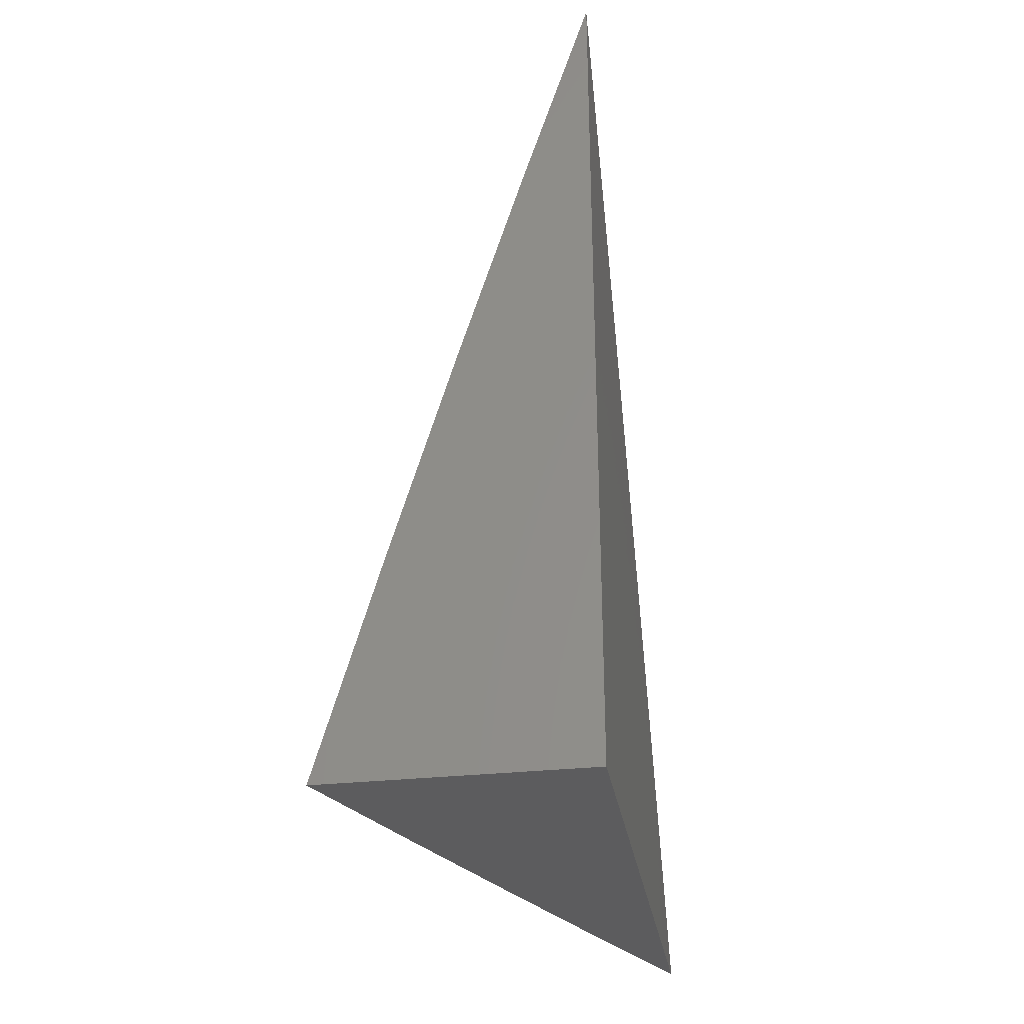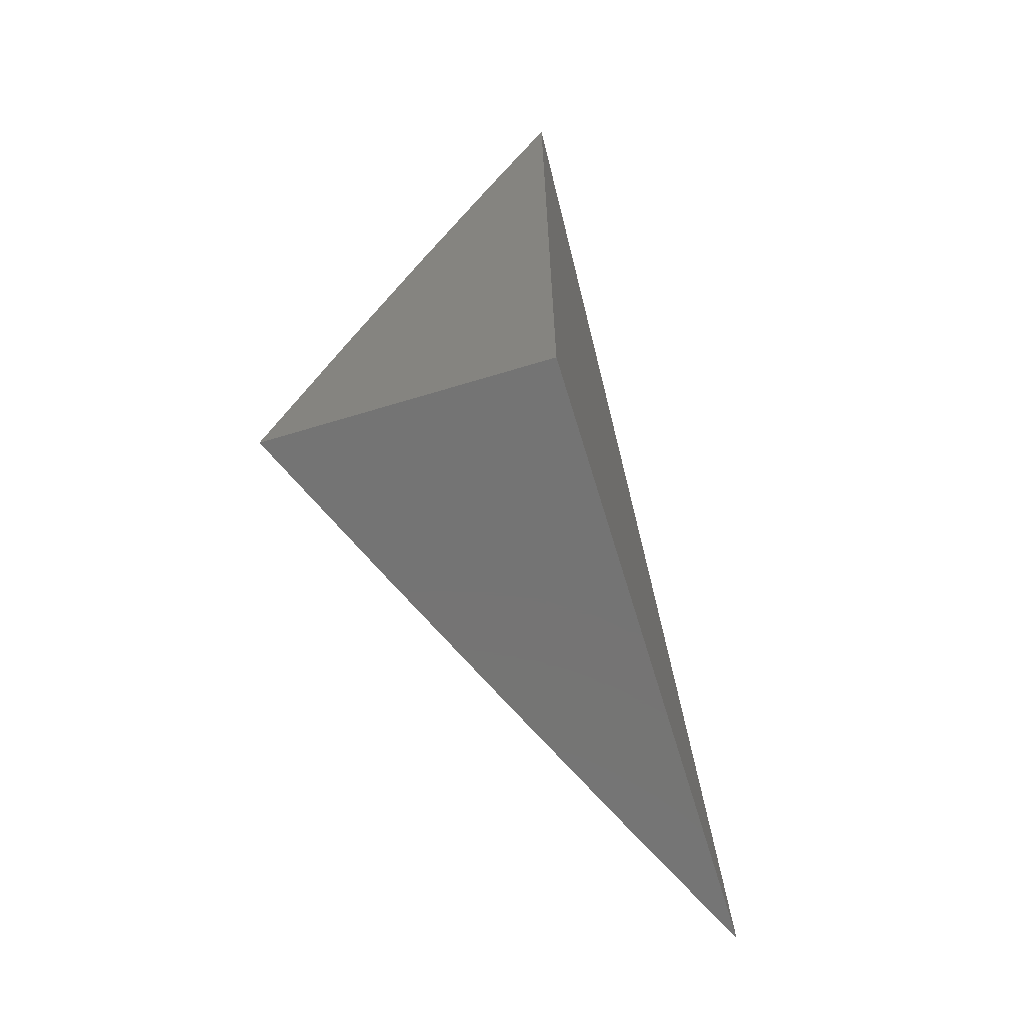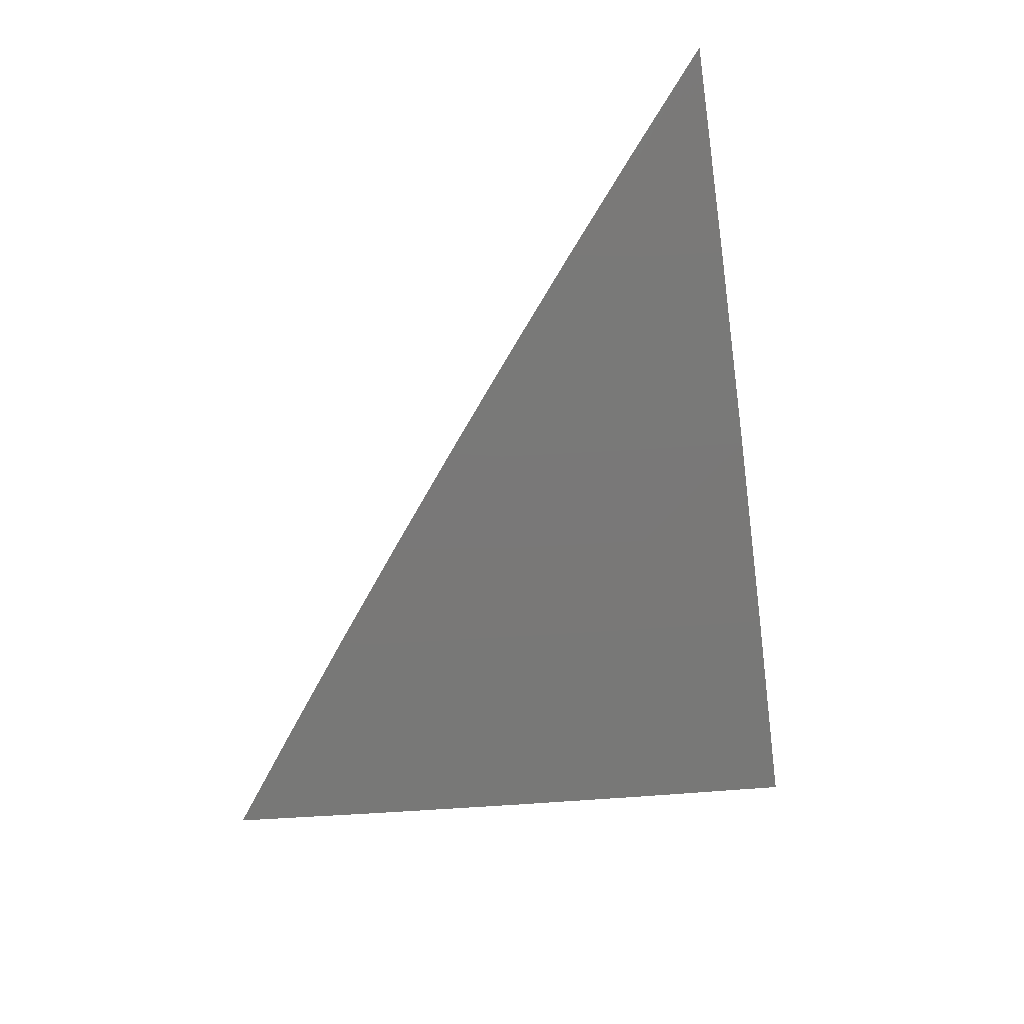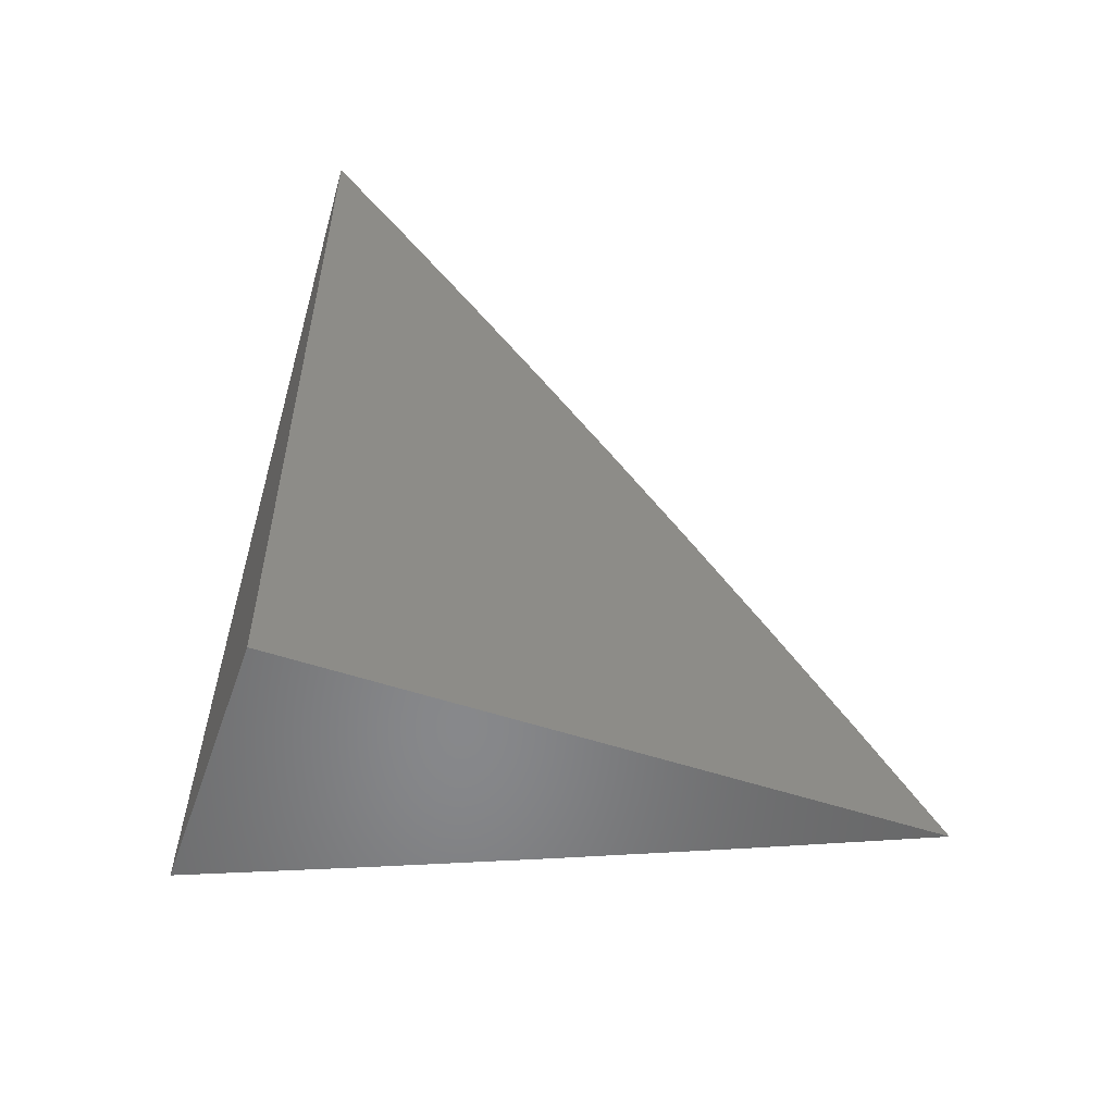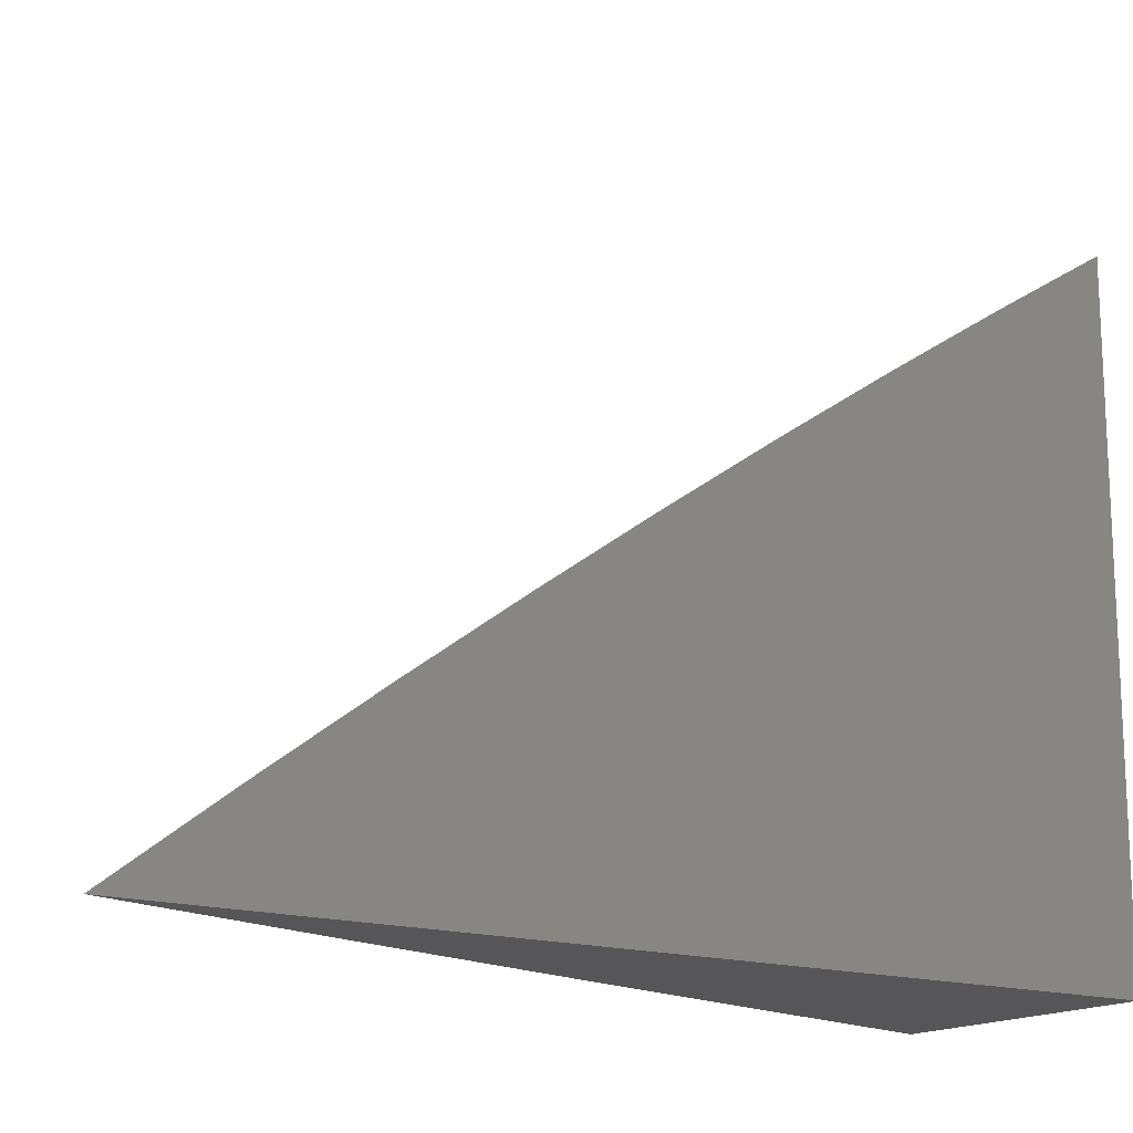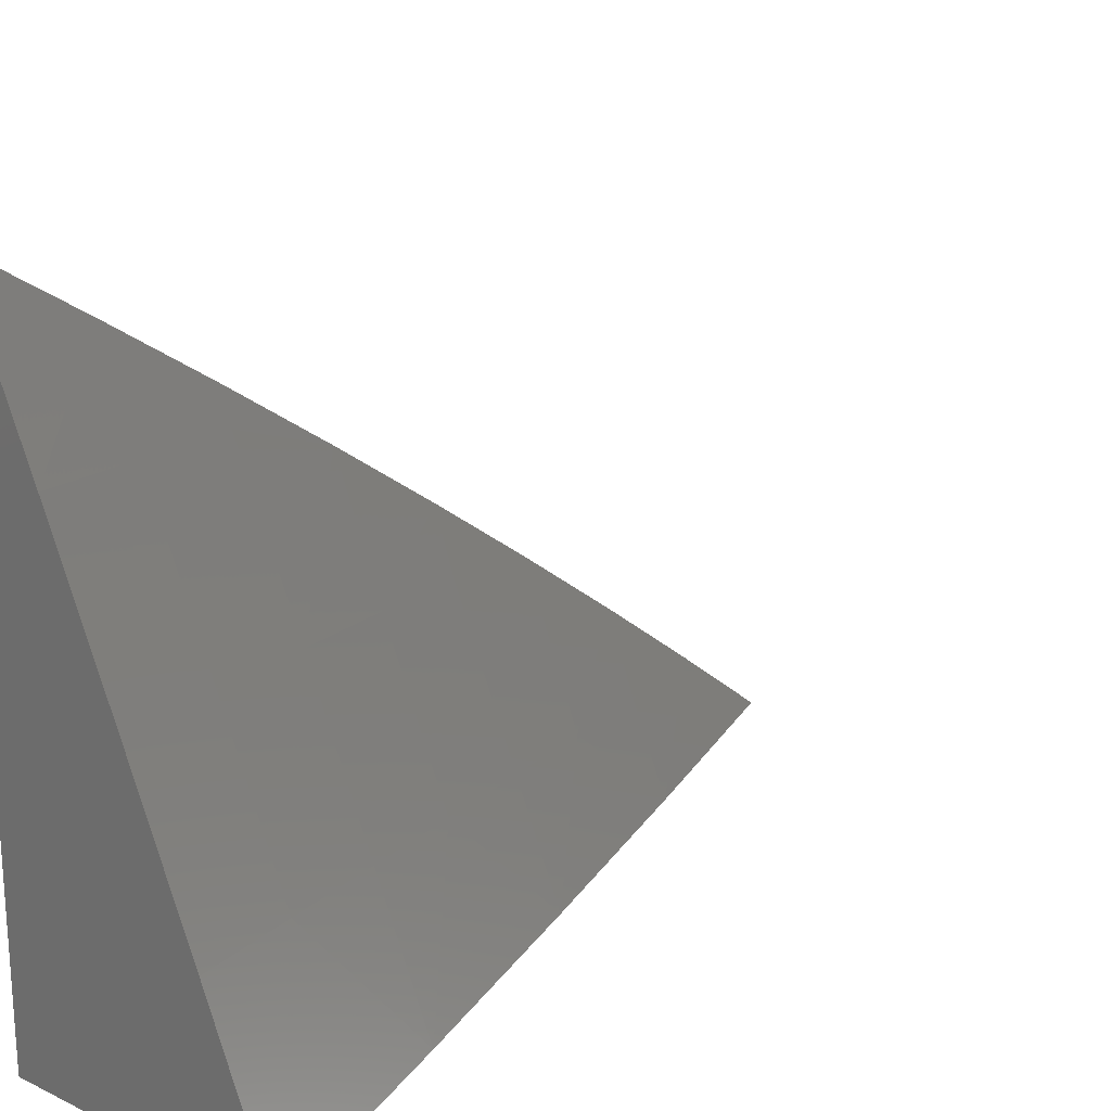
<metadata>
{"format":"stl","ext":"stl","renderer":"f3d","projection":"perspective","resolution":1024,"background":"white","views":[{"elev":-30.2,"azim":9.3,"up":"+Z"},{"elev":-66.6,"azim":16.9,"up":"+Z"},{"elev":34.3,"azim":-118.5,"up":"+Z"},{"elev":-54.5,"azim":70.6,"up":"+Z"},{"elev":-16.0,"azim":55.7,"up":"+Y"},{"elev":20.6,"azim":-139.6,"up":"+Y"}]}
</metadata>
<code>
# stl→obj: 30 verts, 56 faces
v -10 4.287 3
v -10.03 4.216 3
v -10 4.254 3.053
v -10.02 4.211 3.052
v -10 4.219 3.106
v -10.01 4.205 3.103
v -10 4.184 3.158
v -10.04 4.134 3.103
v -10.03 4.128 3.155
v -10.07 4.062 3.103
v -10.06 4.057 3.155
v -10.09 4 3.104
v -10.06 4 3.207
v -10.06 4.144 3
v -10.05 4.139 3.052
v -10.09 4.072 3
v -10.08 4.067 3.052
v -10.12 4 3
v -10.03 4 3.31
v -10.03 4.046 3.258
v -10.04 4.051 3.206
v -10.01 4.123 3.206
v -10 4.148 3.21
v -10 4 3.413
v -10 4.035 3.361
v -10.02 4.041 3.31
v -10 4.075 3.312
v -10 4.112 3.261
v -10 4.038 3.363
v -10 4 3
f 1 2 3
f 3 2 4
f 3 4 5
f 5 4 6
f 5 6 7
f 7 6 8
f 7 8 9
f 9 8 10
f 9 10 11
f 11 10 12
f 11 12 13
f 2 14 4
f 4 14 15
f 4 15 6
f 6 15 8
f 14 16 15
f 15 16 17
f 15 17 8
f 8 17 10
f 16 18 17
f 17 18 12
f 17 12 10
f 19 20 13
f 13 20 21
f 13 21 11
f 11 21 22
f 11 22 9
f 9 22 23
f 9 23 7
f 24 25 19
f 19 25 26
f 19 26 20
f 20 26 27
f 20 27 28
f 24 29 25
f 25 29 27
f 25 27 26
f 23 22 28
f 28 22 21
f 28 21 20
f 24 19 30
f 30 19 13
f 30 13 12
f 12 18 30
f 18 16 30
f 30 16 14
f 30 14 2
f 2 1 30
f 1 3 30
f 30 3 5
f 30 5 7
f 7 23 30
f 30 23 28
f 30 28 27
f 27 29 30
f 30 29 24

</code>
